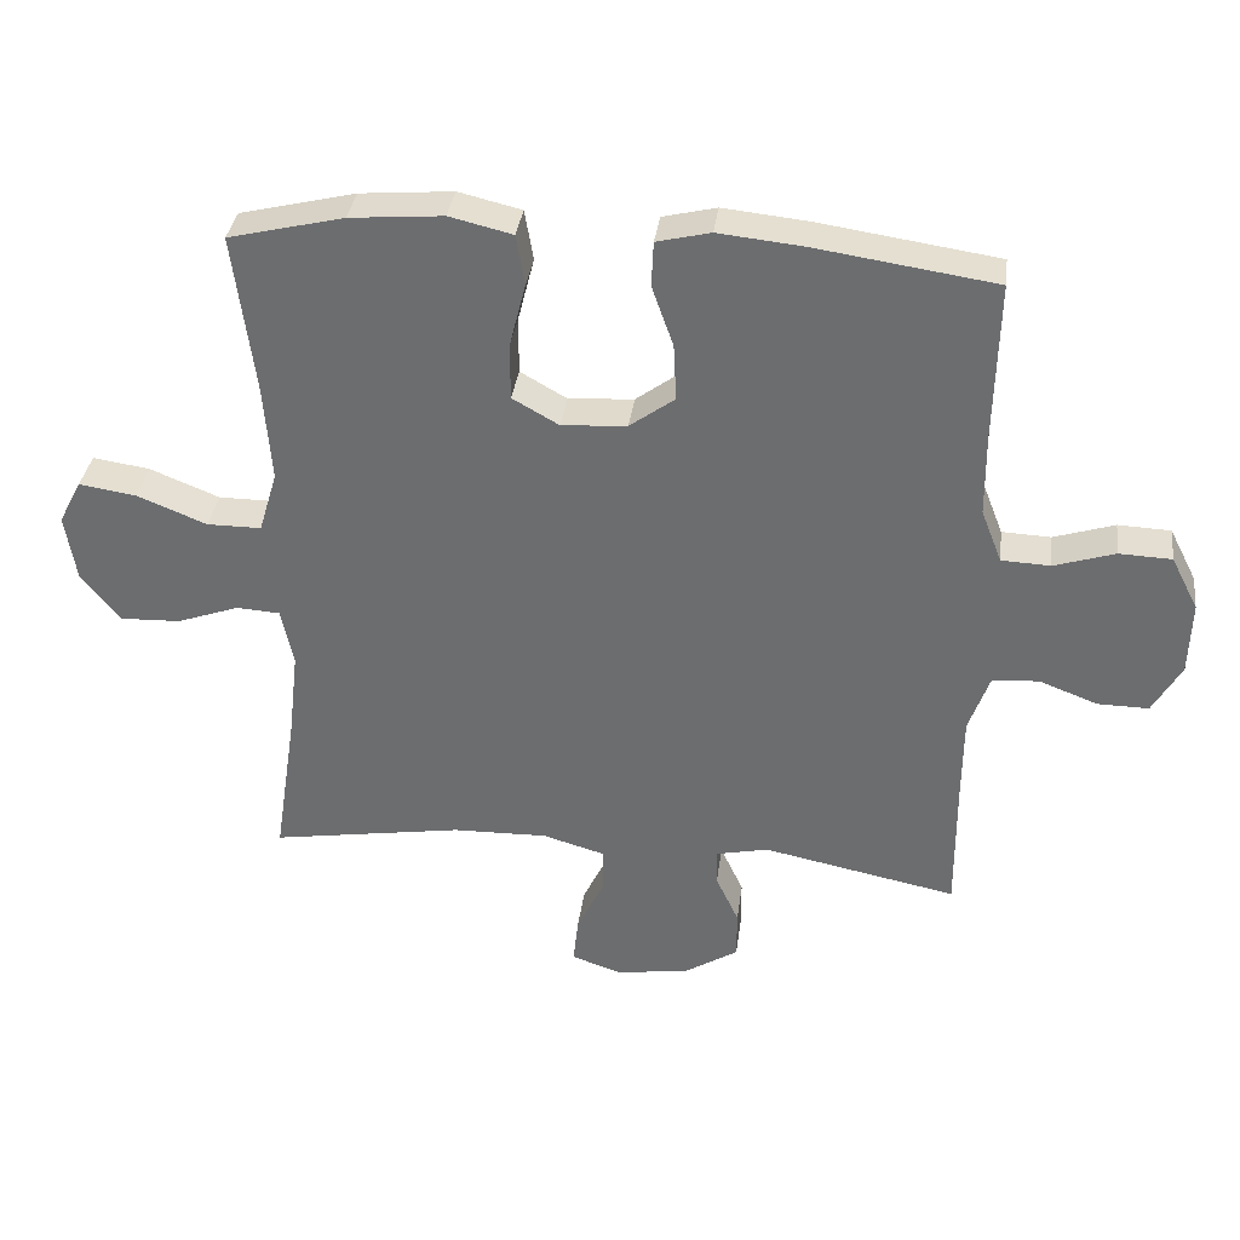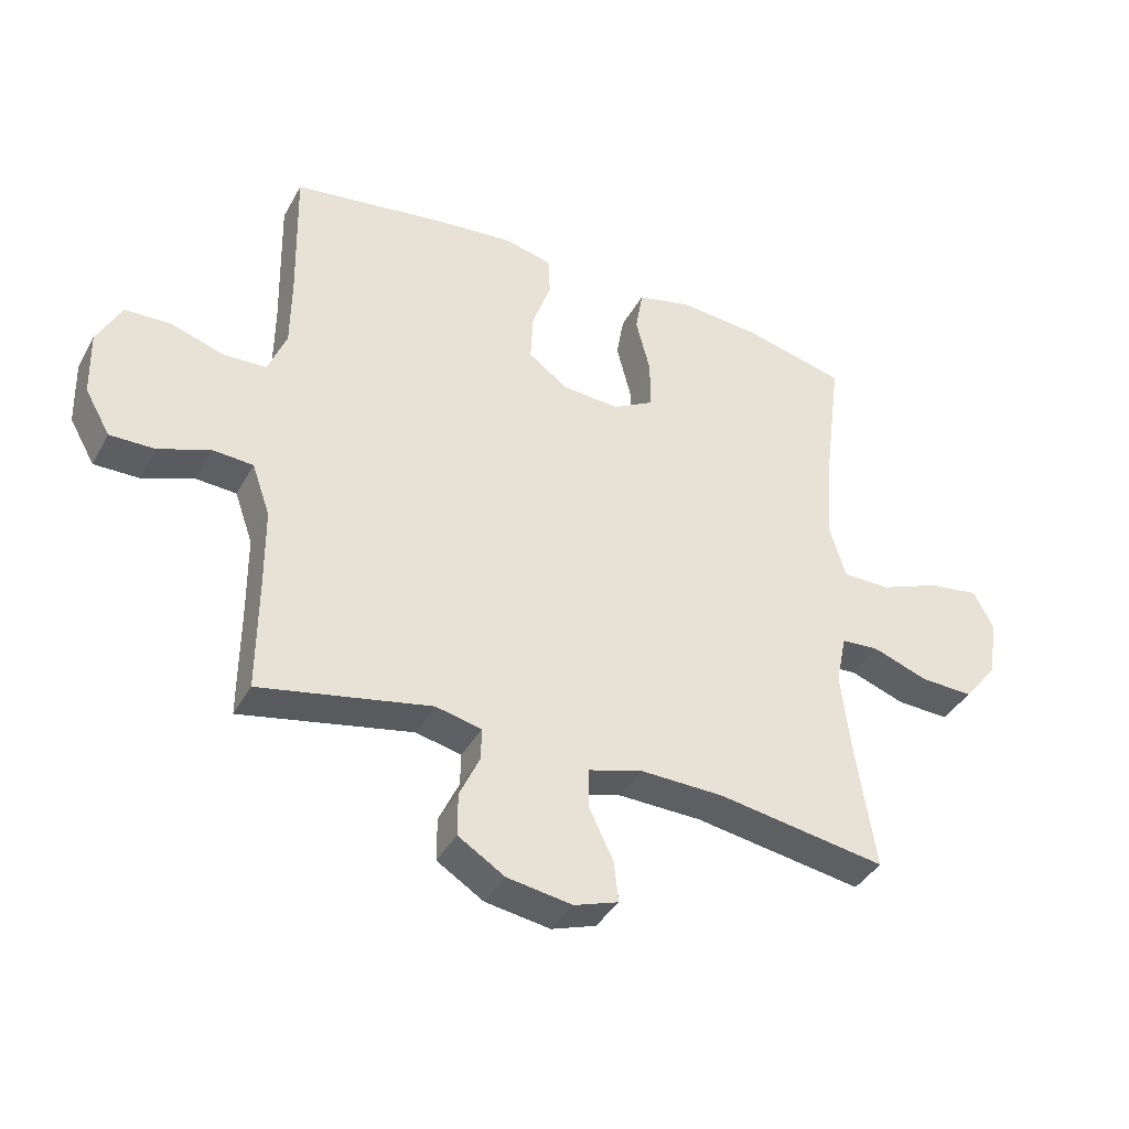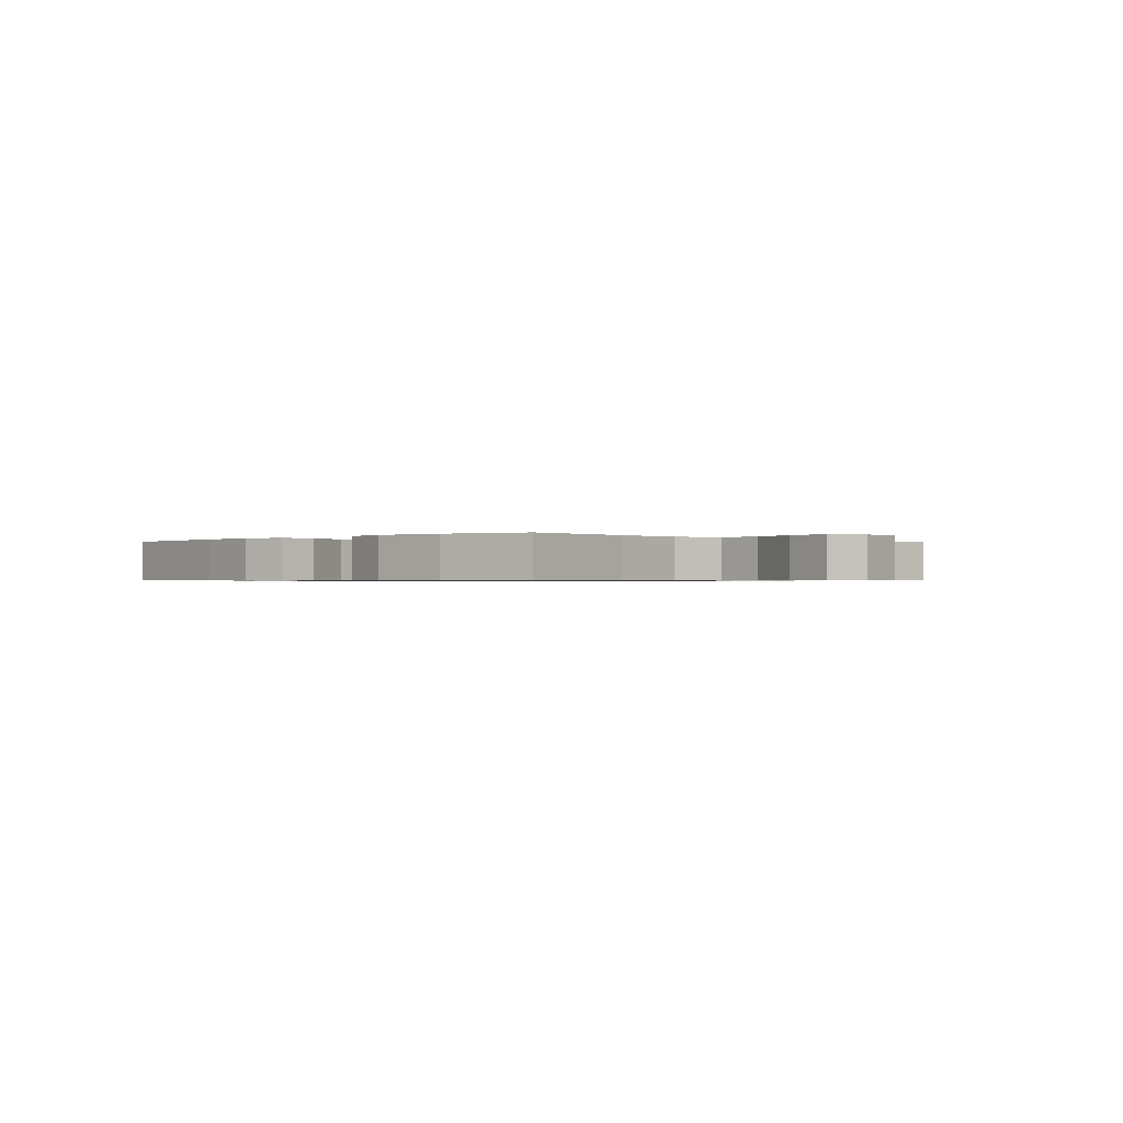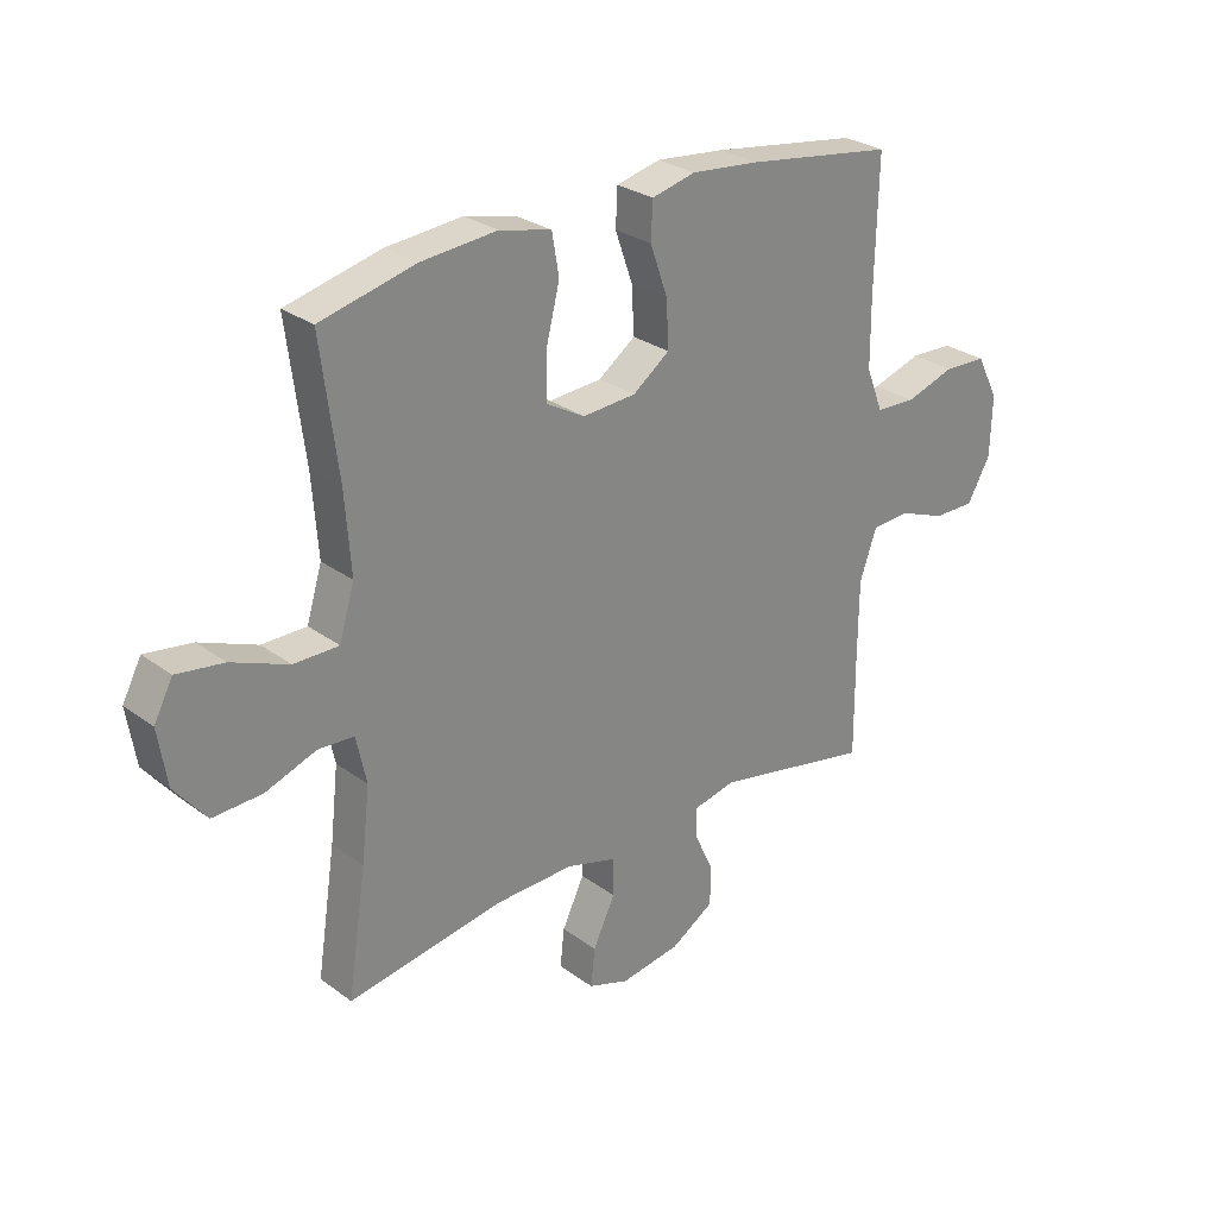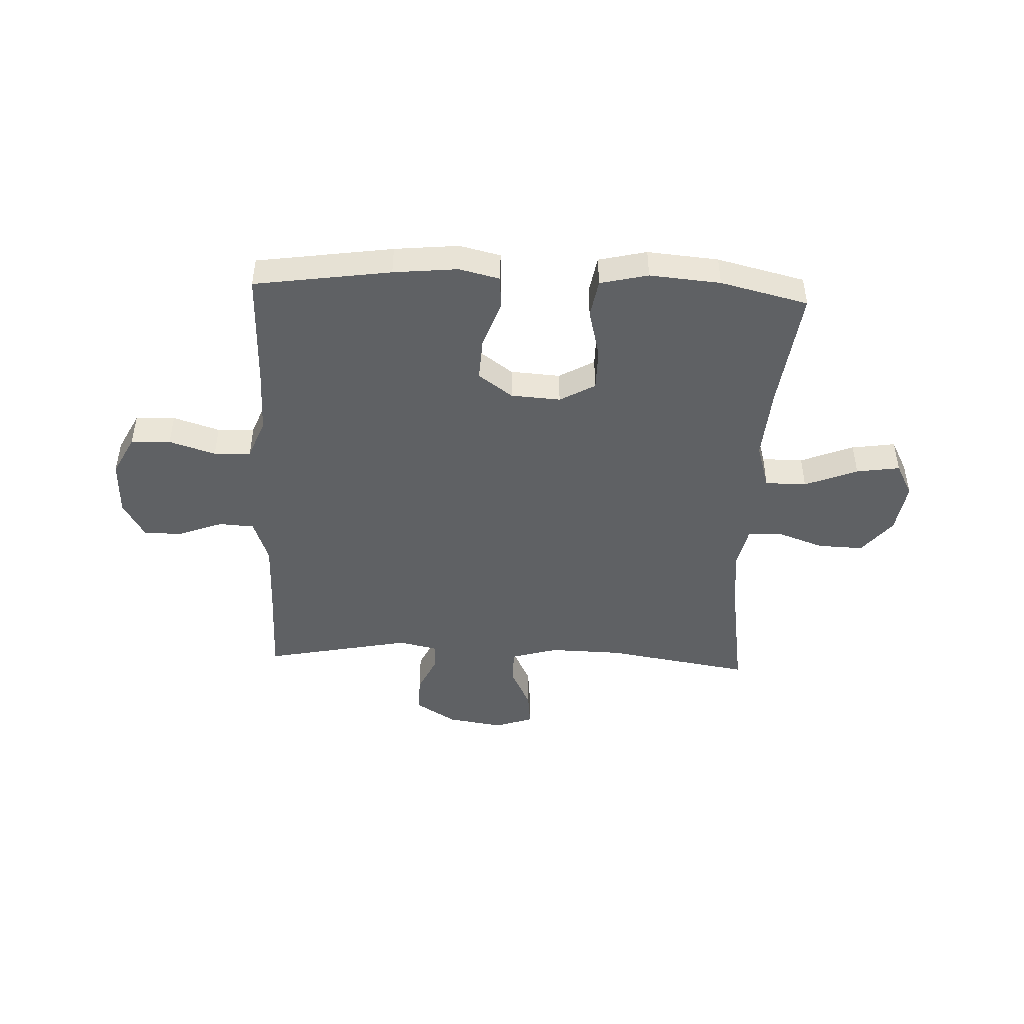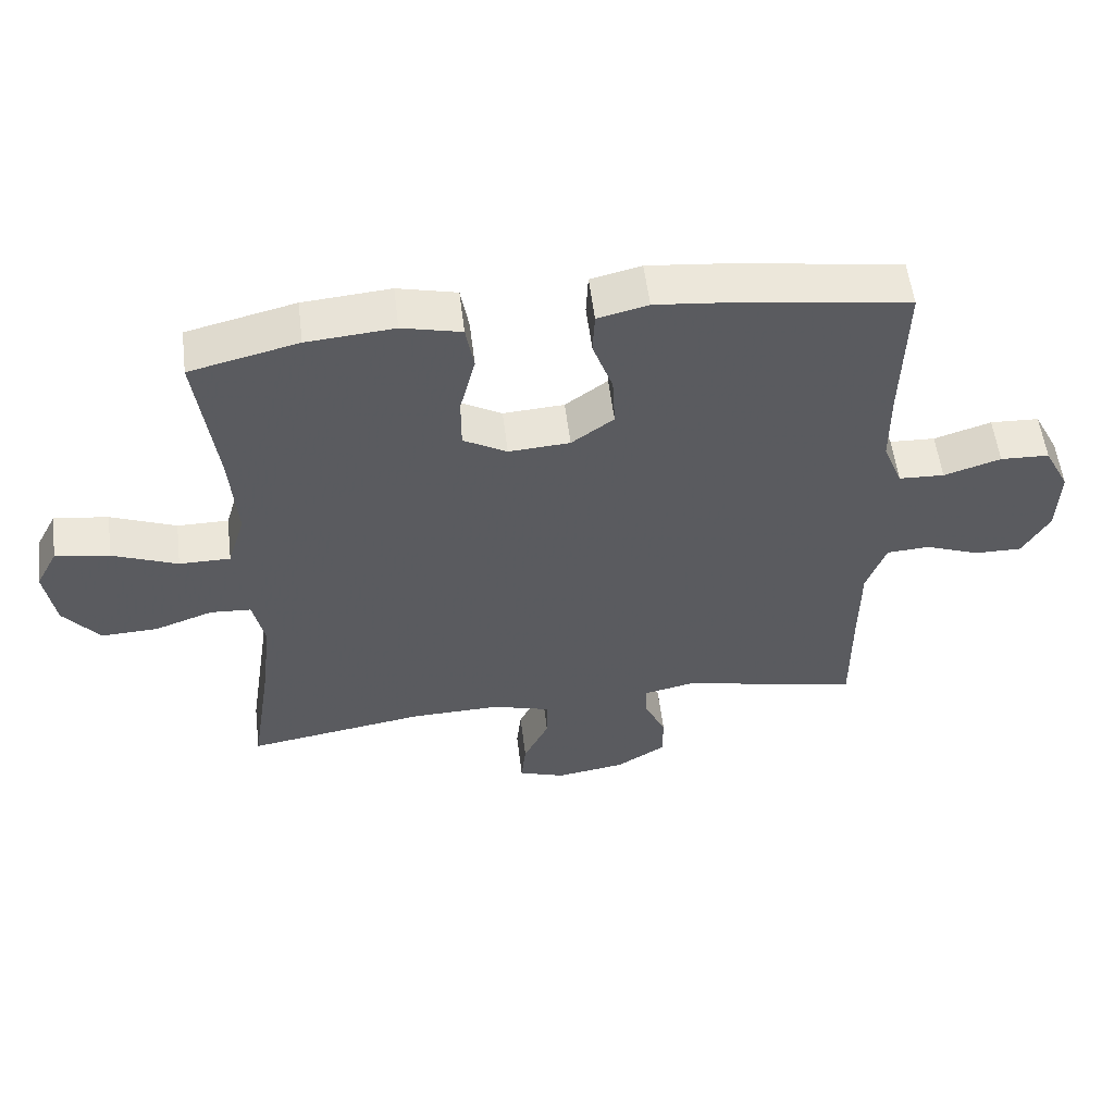
<metadata>
{"format":"obj","ext":"obj","renderer":"f3d","projection":"perspective","resolution":1024,"background":"white","views":[{"elev":35.1,"azim":-172.6,"up":"+Z"},{"elev":-39.4,"azim":-26.4,"up":"+Z"},{"elev":-0.6,"azim":44.3,"up":"+Y"},{"elev":27.8,"azim":138.1,"up":"+Z"},{"elev":-46.0,"azim":-2.5,"up":"+Y"},{"elev":55.6,"azim":173.0,"up":"+Z"}]}
</metadata>
<code>
v -0.5 0.07 -0.5
v -0.499 0.07 -0.319
v -0.5 0.07 -0.192
v -0.529 0.07 -0.11
v -0.594 0.07 -0.106
v -0.675 0.07 -0.137
v -0.746 0.07 -0.138
v -0.786 0.07 -0.068
v -0.789 0.07 0.035
v -0.751 0.07 0.109
v -0.678 0.07 0.112
v -0.593 0.07 0.085
v -0.525 0.07 0.088
v -0.496 0.07 0.162
v -0.495 0.07 0.277
v -0.5 0.07 0.5
v -0.249 0.07 0.537
v -0.131 0.07 0.549
v -0.056 0.07 0.531
v -0.053 0.07 0.468
v -0.083 0.07 0.383
v -0.087 0.07 0.304
v -0.024 0.07 0.258
v 0.067 0.07 0.252
v 0.132 0.07 0.289
v 0.132 0.07 0.368
v 0.109 0.07 0.459
v 0.121 0.07 0.529
v 0.209 0.07 0.55
v 0.339 0.07 0.539
v 0.5 0.07 0.5
v 0.471 0.07 0.275
v 0.461 0.07 0.14
v 0.487 0.07 0.054
v 0.563 0.07 0.054
v 0.66 0.07 0.093
v 0.74 0.07 0.105
v 0.772 0.07 0.044
v 0.757 0.07 -0.051
v 0.703 0.07 -0.118
v 0.619 0.07 -0.115
v 0.532 0.07 -0.084
v 0.471 0.07 -0.088
v 0.454 0.07 -0.168
v 0.468 0.07 -0.291
v 0.5 0.07 -0.5
v 0.232 0.07 -0.457
v 0.099 0.07 -0.454
v 0.013 0.07 -0.479
v 0.013 0.07 -0.543
v 0.051 0.07 -0.622
v 0.058 0.07 -0.687
v -0.012 0.07 -0.711
v -0.115 0.07 -0.695
v -0.189 0.07 -0.649
v -0.189 0.07 -0.581
v -0.157 0.07 -0.512
v -0.156 0.07 -0.461
v -0.229 0.07 -0.445
v -0.5 0 -0.5
v -0.499 0 -0.319
v -0.5 0 -0.192
v -0.529 0 -0.11
v -0.594 0 -0.106
v -0.675 0 -0.137
v -0.746 0 -0.138
v -0.786 0 -0.068
v -0.789 0 0.035
v -0.751 0 0.109
v -0.678 0 0.112
v -0.593 0 0.085
v -0.525 0 0.088
v -0.496 0 0.162
v -0.495 0 0.277
v -0.5 0 0.5
v -0.249 0 0.537
v -0.131 0 0.549
v -0.056 0 0.531
v -0.053 0 0.468
v -0.083 0 0.383
v -0.087 0 0.304
v -0.024 0 0.258
v 0.067 0 0.252
v 0.132 0 0.289
v 0.132 0 0.368
v 0.109 0 0.459
v 0.121 0 0.529
v 0.209 0 0.55
v 0.339 0 0.539
v 0.5 0 0.5
v 0.471 0 0.275
v 0.461 0 0.14
v 0.487 0 0.054
v 0.563 0 0.054
v 0.66 0 0.093
v 0.74 0 0.105
v 0.772 0 0.044
v 0.757 0 -0.051
v 0.703 0 -0.118
v 0.619 0 -0.115
v 0.532 0 -0.084
v 0.471 0 -0.088
v 0.454 0 -0.168
v 0.468 0 -0.291
v 0.5 0 -0.5
v 0.232 0 -0.457
v 0.099 0 -0.454
v 0.013 0 -0.479
v 0.013 0 -0.543
v 0.051 0 -0.622
v 0.058 0 -0.687
v -0.012 0 -0.711
v -0.115 0 -0.695
v -0.189 0 -0.649
v -0.189 0 -0.581
v -0.157 0 -0.512
v -0.156 0 -0.461
v -0.229 0 -0.445
f 55 56 57
f 54 55 57
f 53 54 57
f 52 53 57
f 51 52 57
f 50 51 57
f 49 50 57 58
f 48 49 58 59
f 45 46 47
f 47 48 59
f 45 47 59
f 44 45 59
f 40 41 42
f 39 40 42
f 38 39 42
f 37 38 42
f 36 37 42
f 35 36 42
f 34 35 42 43
f 59 1 2
f 44 59 2
f 43 44 2
f 34 43 2
f 33 34 2
f 30 31 32
f 29 30 32
f 28 29 32
f 27 28 32
f 26 27 32
f 19 20 21
f 18 19 21
f 17 18 21
f 16 17 21
f 15 16 21
f 14 15 21 22
f 13 14 22 23
f 10 11 12
f 9 10 12
f 8 9 12
f 7 8 12
f 6 7 12
f 5 6 12
f 4 5 12 13
f 13 23 24
f 4 13 24
f 3 4 24
f 25 26 32 33
f 24 25 33
f 3 24 33
f 2 3 33
f 116 115 114
f 116 114 113
f 116 113 112
f 116 112 111
f 116 111 110
f 116 110 109
f 117 116 109 108
f 118 117 108 107
f 106 105 104
f 118 107 106
f 118 106 104
f 118 104 103
f 101 100 99
f 101 99 98
f 101 98 97
f 101 97 96
f 101 96 95
f 101 95 94
f 102 101 94 93
f 61 60 118
f 61 118 103
f 61 103 102
f 61 102 93
f 61 93 92
f 91 90 89
f 91 89 88
f 91 88 87
f 91 87 86
f 91 86 85
f 80 79 78
f 80 78 77
f 80 77 76
f 80 76 75
f 80 75 74
f 81 80 74 73
f 82 81 73 72
f 71 70 69
f 71 69 68
f 71 68 67
f 71 67 66
f 71 66 65
f 71 65 64
f 72 71 64 63
f 83 82 72
f 83 72 63
f 83 63 62
f 92 91 85 84
f 92 84 83
f 92 83 62
f 92 62 61
f 1 60 61 2
f 2 61 62 3
f 3 62 63 4
f 4 63 64 5
f 5 64 65 6
f 6 65 66 7
f 7 66 67 8
f 8 67 68 9
f 9 68 69 10
f 10 69 70 11
f 11 70 71 12
f 12 71 72 13
f 13 72 73 14
f 14 73 74 15
f 15 74 75 16
f 16 75 76 17
f 17 76 77 18
f 18 77 78 19
f 19 78 79 20
f 20 79 80 21
f 21 80 81 22
f 22 81 82 23
f 23 82 83 24
f 24 83 84 25
f 25 84 85 26
f 26 85 86 27
f 27 86 87 28
f 28 87 88 29
f 29 88 89 30
f 30 89 90 31
f 31 90 91 32
f 32 91 92 33
f 33 92 93 34
f 34 93 94 35
f 35 94 95 36
f 36 95 96 37
f 37 96 97 38
f 38 97 98 39
f 39 98 99 40
f 40 99 100 41
f 41 100 101 42
f 42 101 102 43
f 43 102 103 44
f 44 103 104 45
f 45 104 105 46
f 46 105 106 47
f 47 106 107 48
f 48 107 108 49
f 49 108 109 50
f 50 109 110 51
f 51 110 111 52
f 52 111 112 53
f 53 112 113 54
f 54 113 114 55
f 55 114 115 56
f 56 115 116 57
f 57 116 117 58
f 58 117 118 59
f 59 118 60 1

</code>
